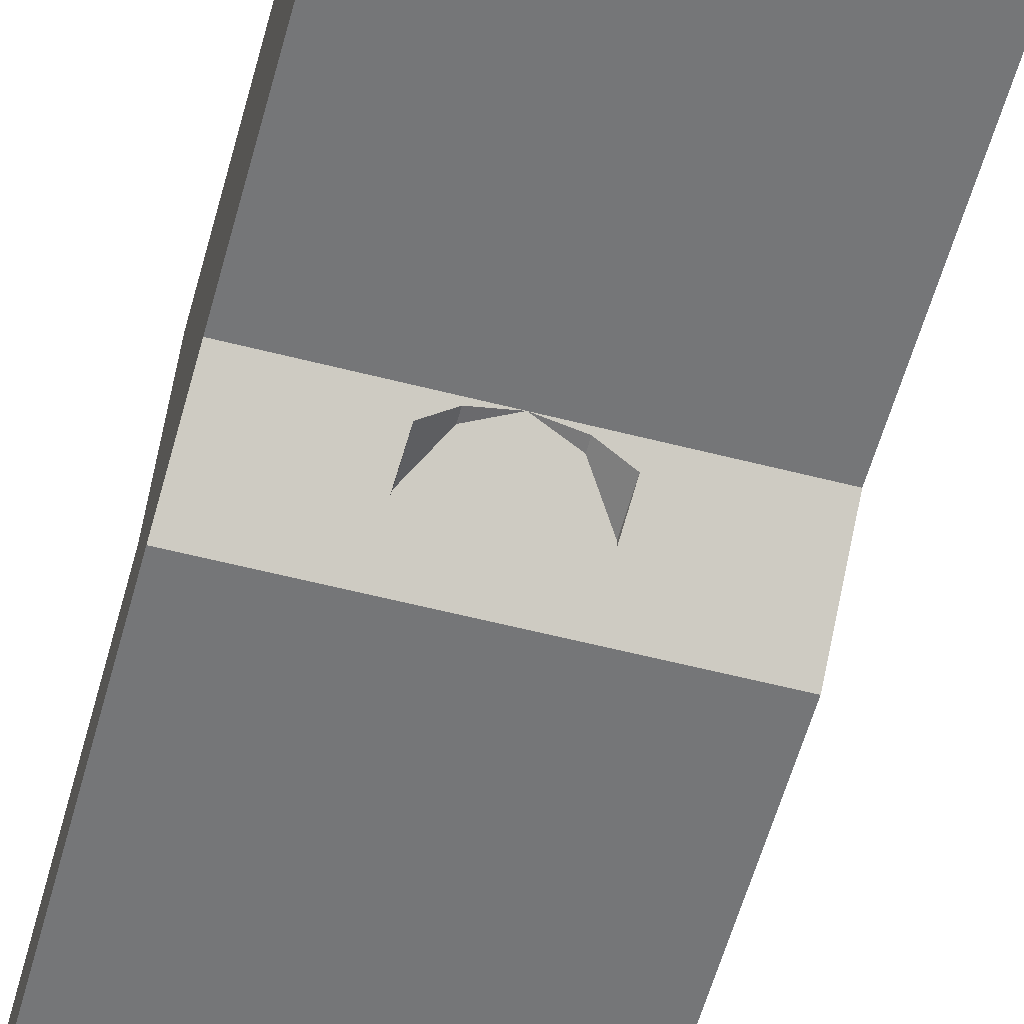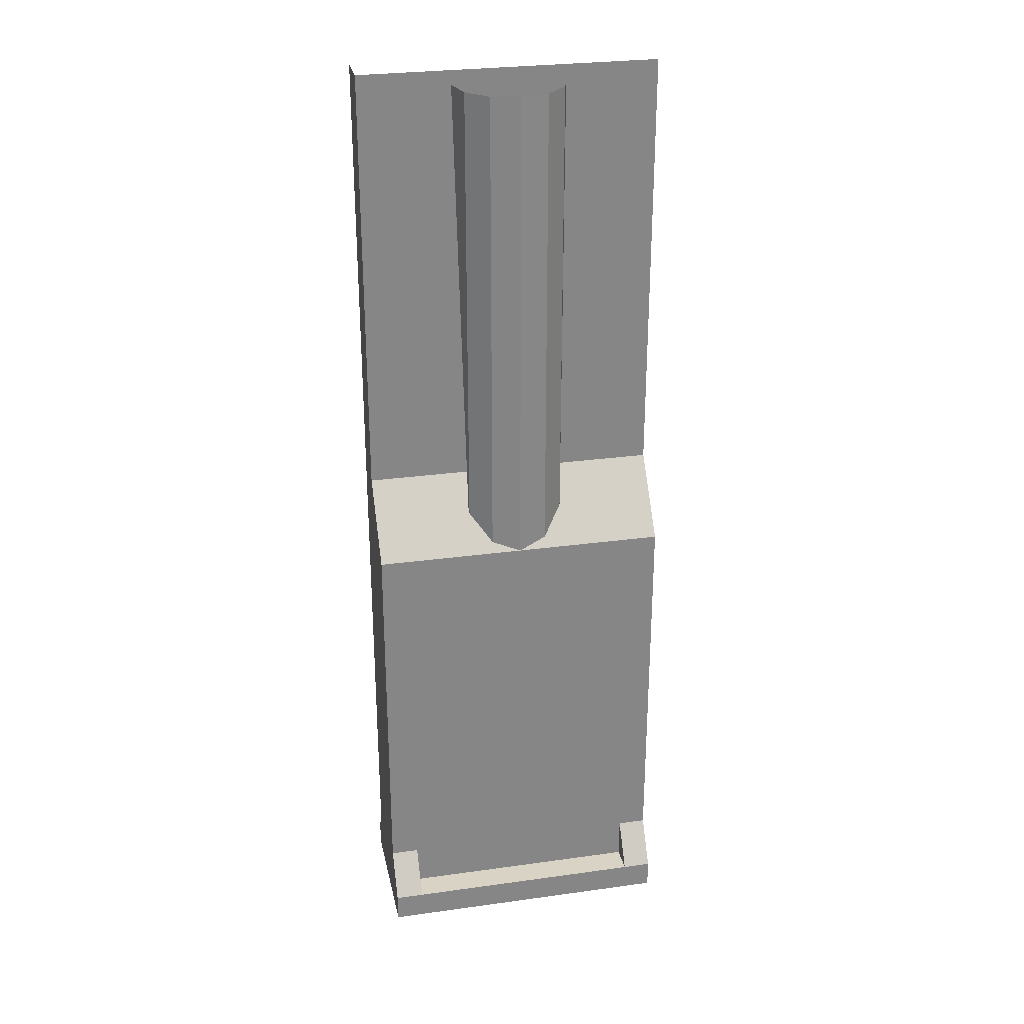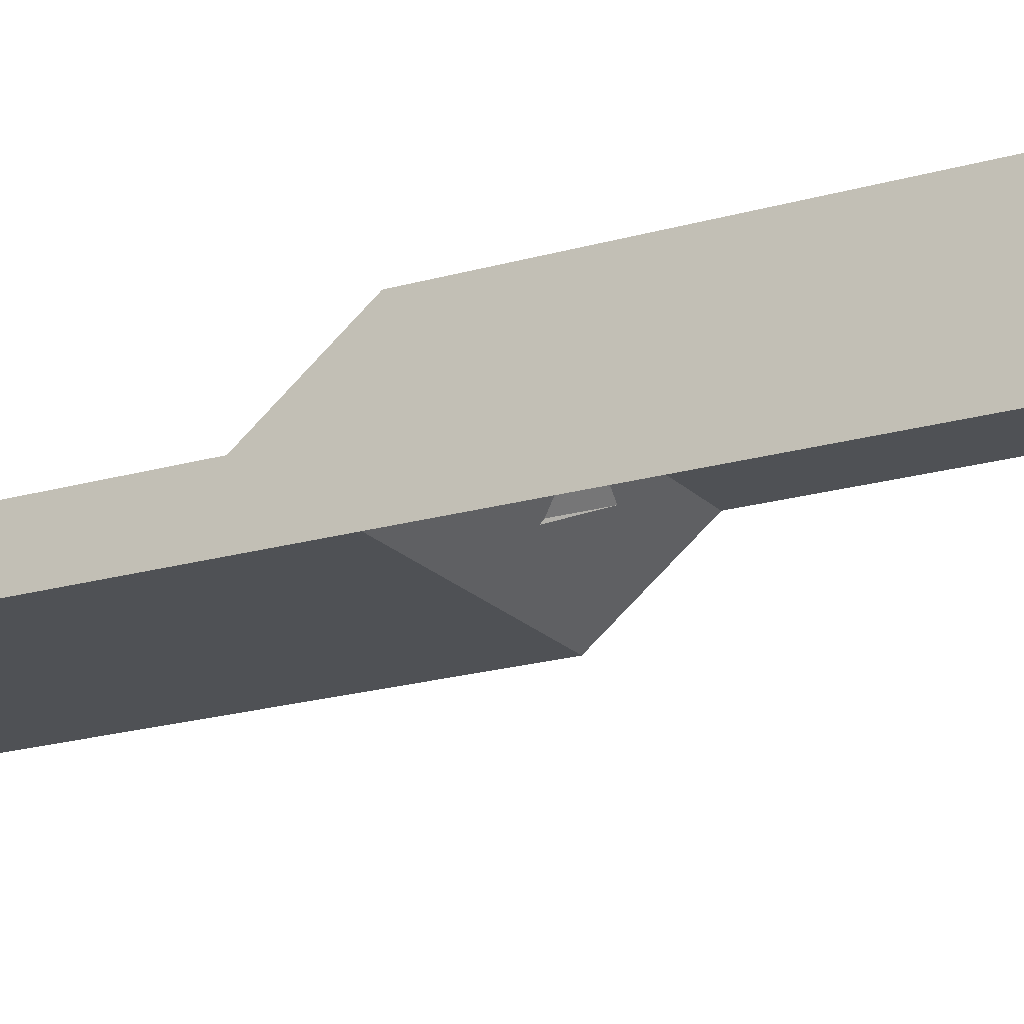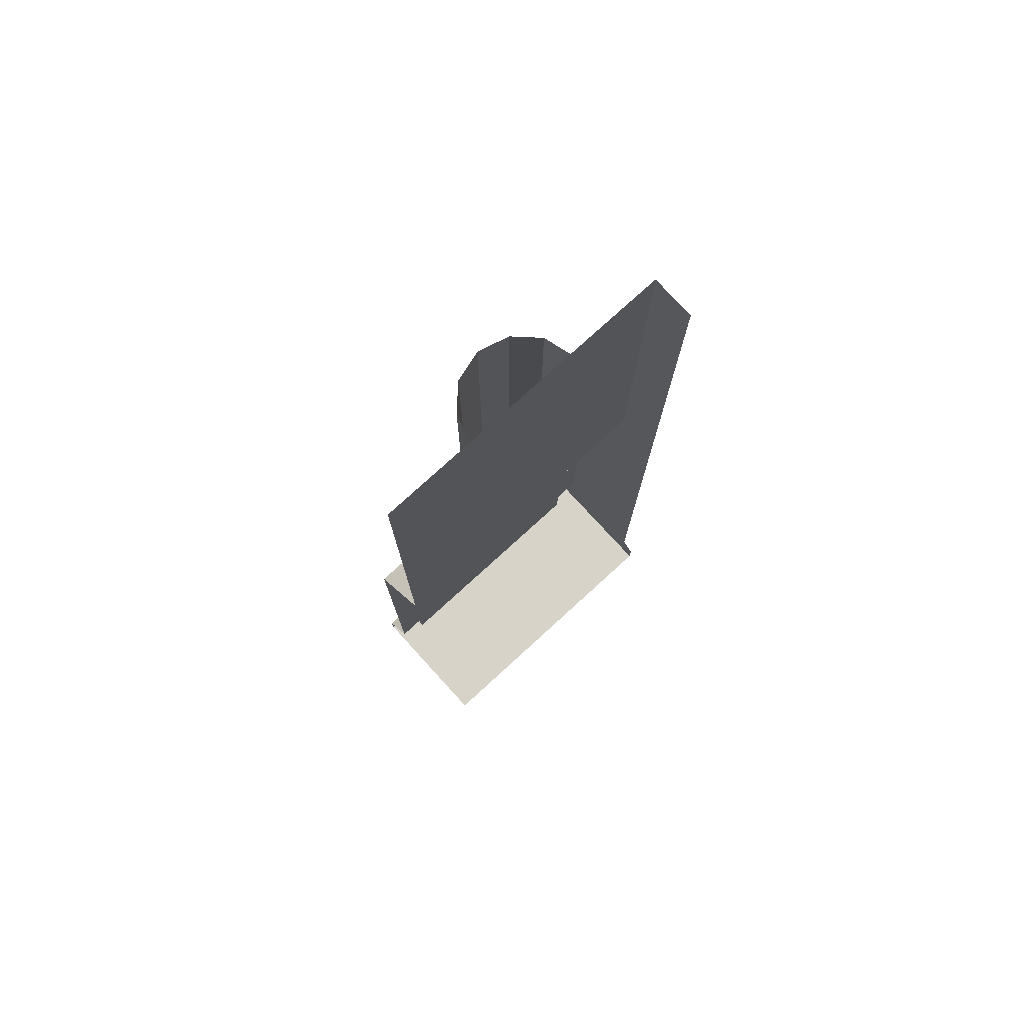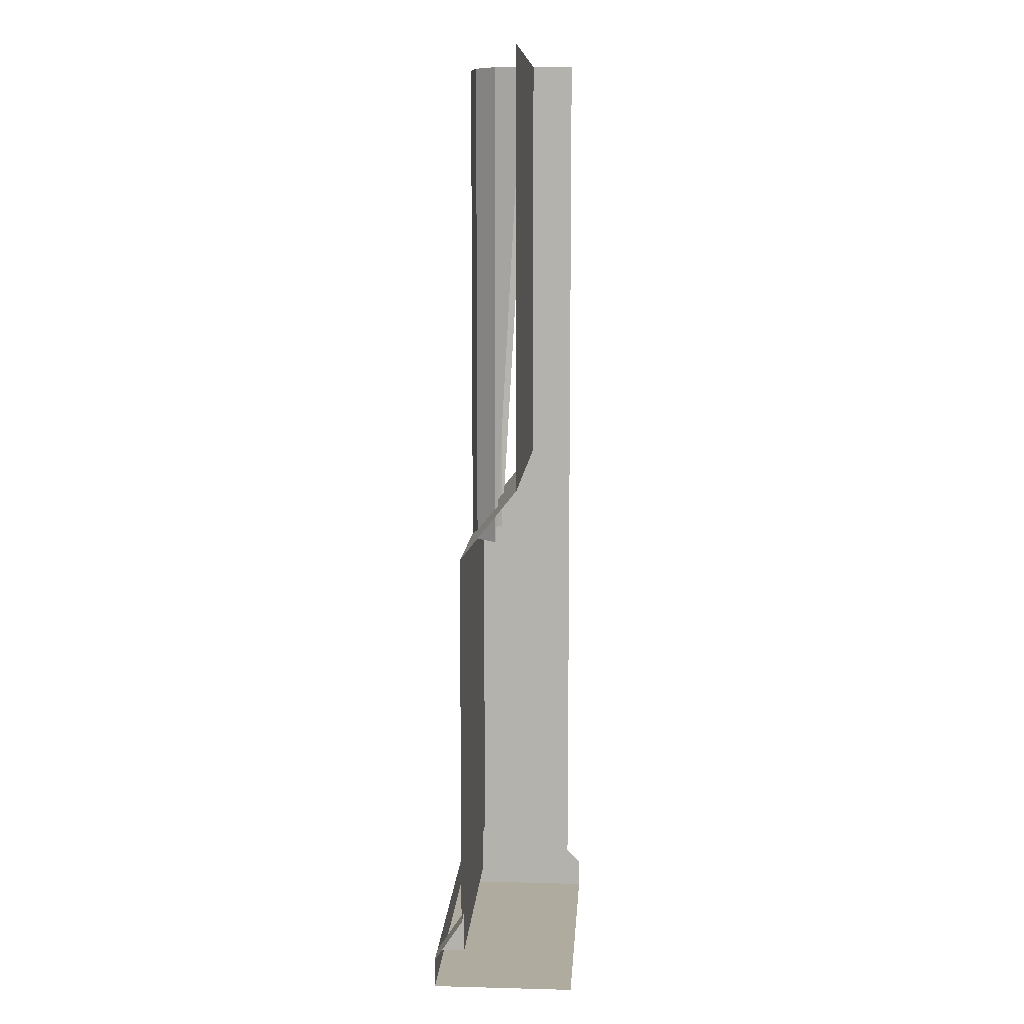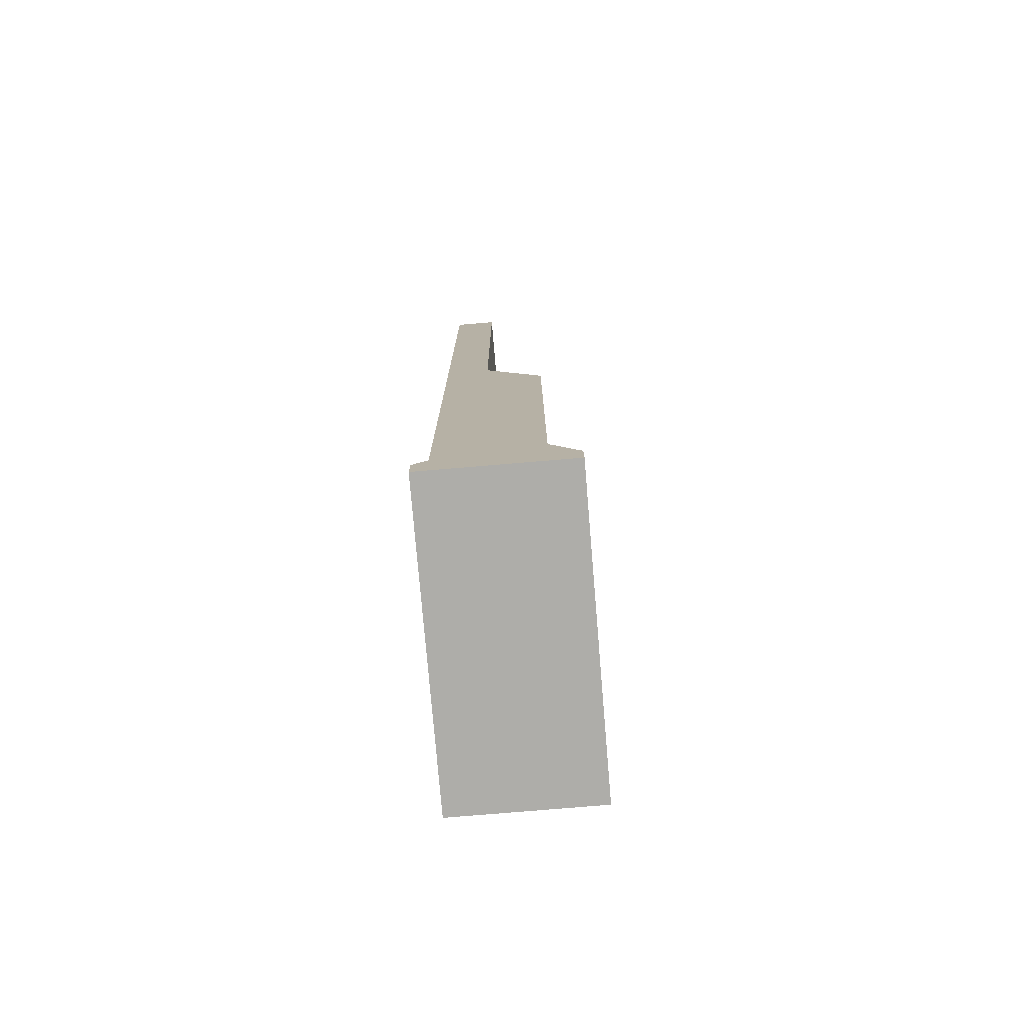
<metadata>
{"format":"obj","ext":"obj","renderer":"f3d","projection":"perspective","resolution":1024,"background":"white","views":[{"elev":-56.8,"azim":164.9,"up":"+Y"},{"elev":28.3,"azim":168.2,"up":"+Z"},{"elev":-19.5,"azim":119.0,"up":"+Y"},{"elev":77.2,"azim":-42.4,"up":"+Z"},{"elev":9.7,"azim":-86.2,"up":"+Z"},{"elev":-77.1,"azim":94.8,"up":"+Z"}]}
</metadata>
<code>
o LM_inserts_L08_sw10
v 13.6 8 -52.39
v 16.8 8 -55.59
v 16.8 8 -52.39
v -16.8 8 -55.59
v 13.6 8 -52.39
v 16.8 8 -52.39
v 16.8 4.8 -47.59
v 13.6 8 -52.39
v -13.6 8 -52.39
v -16.8 8 -55.59
v 13.6 4.8 -47.59
v 13.6 8 -52.39
v 16.8 4.8 -47.59
v -13.6 8 -52.39
v -16.8 8 -52.39
v 16.8 -6.4 -50.79
v 16.8 8 -52.39
v 16.8 8 -55.59
v -13.6 4.8 -52.39
v 13.6 4.8 -52.39
v 13.6 4.8 -47.59
v -16.8 8 -52.39
v -13.6 8 -52.39
v -13.6 4.8 -47.59
v 16.8 8 -55.59
v -16.8 8 -55.59
v -16.8 -8 -55.59
v 16.8 -6.4 -50.79
v 16.8 4.8 -47.59
v 16.8 8 -52.39
v -13.6 4.8 -52.39
v -13.6 4.8 -47.59
v -13.6 8 -52.39
v -13.6 4.8 -47.59
v -16.8 4.8 -47.59
v 16.8 -6.4 -50.79
v 16.8 8 -55.59
v 16.8 -8 -55.59
v 16.8 -8 -55.59
v 16.8 4.8 -47.59
v 16.8 4.8 -4.392
v 13.6 4.8 -47.59
v 16.8 4.8 -4.392
v -13.6 4.8 -47.59
v 16.8 -8 -55.59
v 16.8 -8 -52.39
v 16.8 -6.4 -50.79
v 16.8 -6.4 -50.79
v 16.8 4.8 -4.392
v 16.8 4.8 -47.59
v -16.8 4.8 -4.392
v -16.8 4.8 -47.59
v 16.8 4.8 -4.392
v -16.8 4.8 -4.392
v -13.6 4.8 -47.59
v 16.8 -6.4 -50.79
v 16.8 -1.6 3.608
v 16.8 4.8 -4.392
v -16.8 -1.6 3.608
v -16.8 4.8 -4.392
v 16.8 4.8 -4.392
v 16.8 -1.6 3.608
v -16.8 -1.6 3.608
v 16.8 4.8 -4.392
v 3.2 3.943 -4.392
v 3.2 3.943 50.67
v 0 4.8 -4.392
v 16.8 -1.6 3.608
v 16.8 -6.4 -50.79
v 16.8 -6.4 52.27
v 0 4.8 -4.392
v 0 4.8 50.67
v -3.2 3.943 -4.392
v 5.543 1.6 -4.392
v 5.543 1.6 50.67
v 3.2 3.943 -4.392
v -3.2 3.943 -4.392
v -3.2 3.943 50.67
v -5.543 1.6 -4.392
v -16.8 -1.6 3.608
v 16.8 -1.6 3.608
v 16.8 -1.6 52.27
v 3.2 3.943 50.67
v 0 4.8 50.67
v 0 4.8 -4.392
v 0 4.8 50.67
v -3.2 3.943 50.67
v -3.2 3.943 -4.392
v 5.543 1.6 50.67
v 3.2 3.943 50.67
v 3.2 3.943 -4.392
v -3.2 3.943 50.67
v -5.543 1.6 50.67
v -5.543 1.6 -4.392
v 5.543 1.6 50.67
v 5.543 1.6 -4.392
v 6.4 -1.6 50.67
v -5.543 1.6 -4.392
v -5.543 1.6 50.67
v -6.4 -1.6 50.67
v 16.8 -1.6 3.608
v 16.8 -6.4 52.27
v 16.8 -1.6 52.27
v -16.8 -1.6 52.27
f 3 2 1
f 2 4 1
f 7 6 5
f 10 9 8
f 13 12 11
f 4 15 14
f 18 17 16
f 21 20 19
f 24 23 22
f 27 26 25
f 30 29 28
f 33 32 31
f 21 19 34
f 24 22 35
f 38 37 36
f 27 25 39
f 41 40 21
f 44 43 42
f 47 46 45
f 50 49 48
f 34 52 51
f 55 54 53
f 58 57 56
f 61 60 59
f 64 63 62
f 67 66 65
f 70 69 68
f 73 72 71
f 76 75 74
f 79 78 77
f 82 81 80
f 85 84 83
f 88 87 86
f 91 90 89
f 94 93 92
f 97 96 95
f 100 99 98
f 103 102 101
f 82 80 104

</code>
